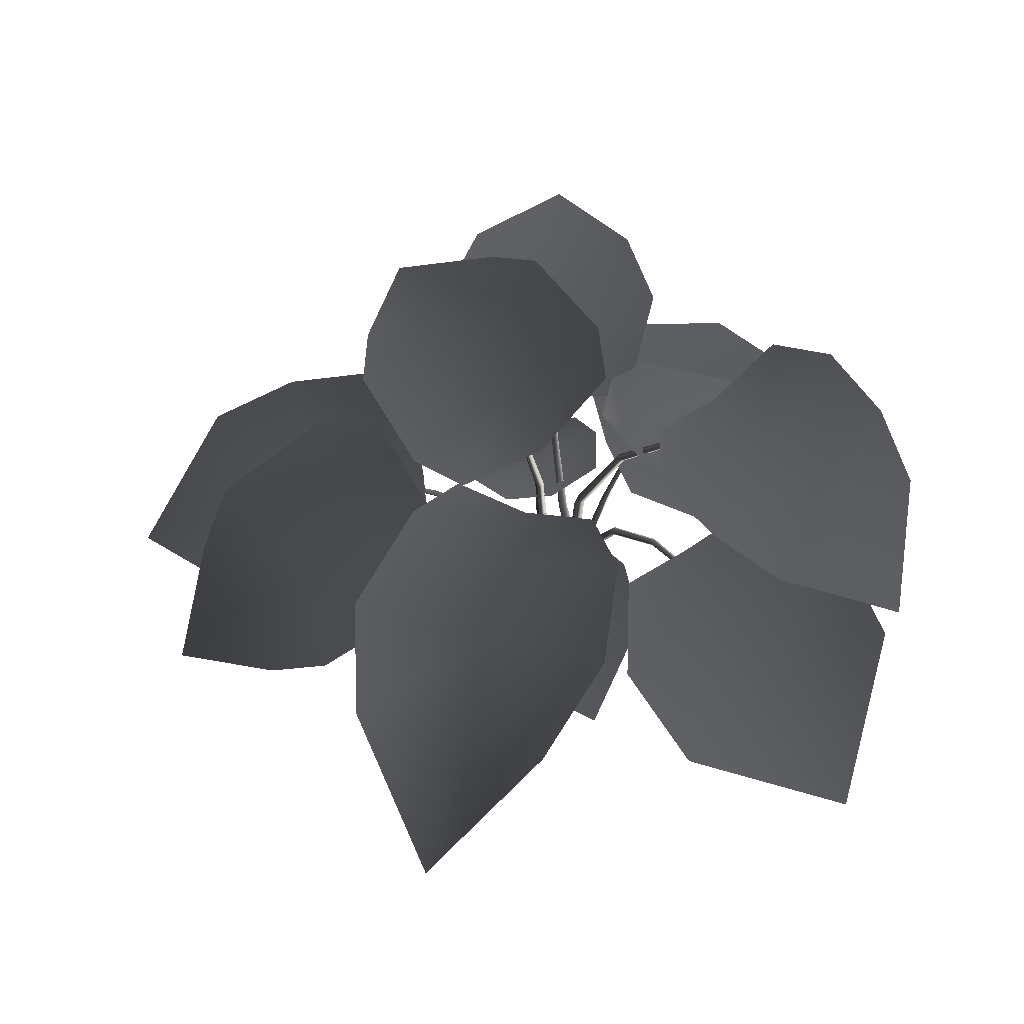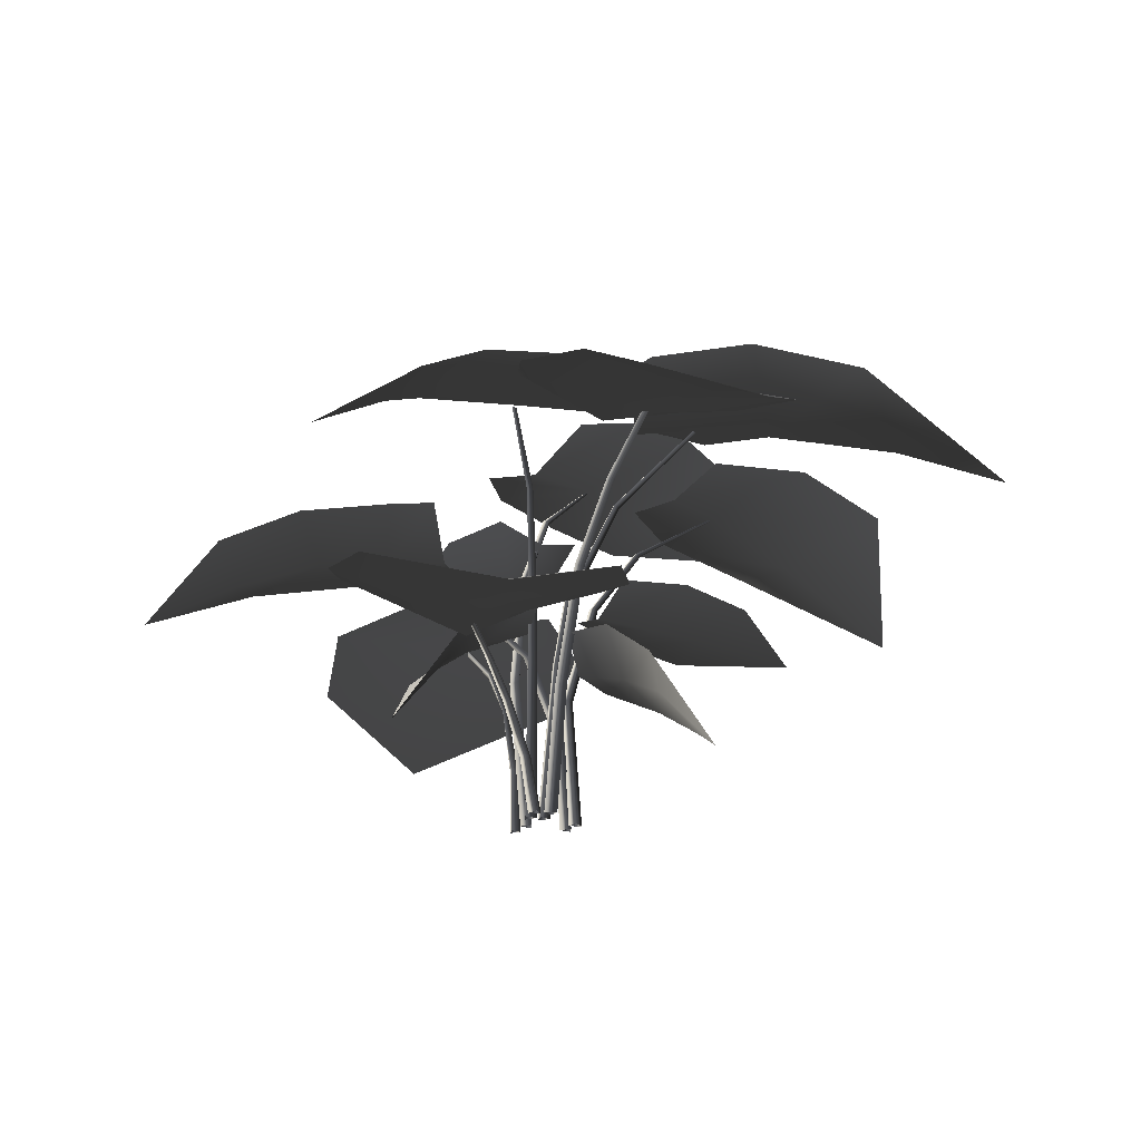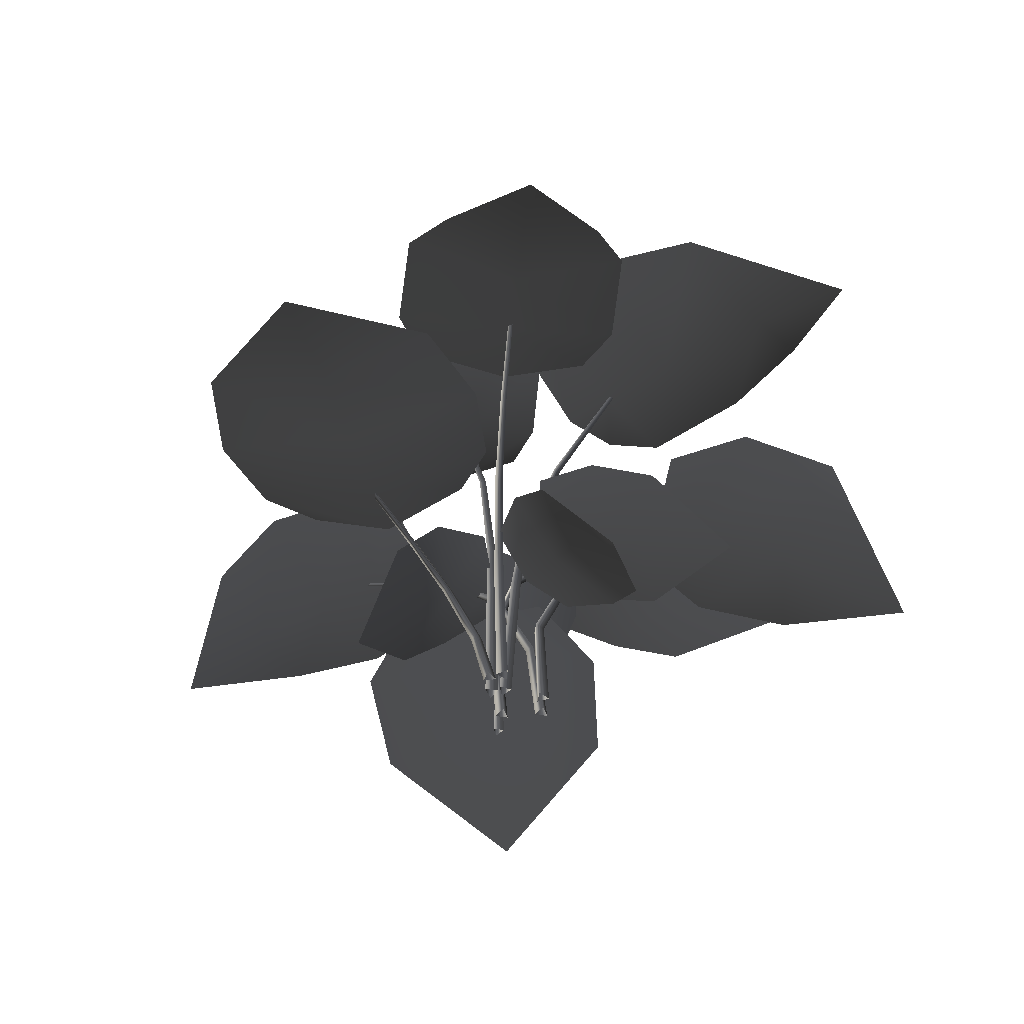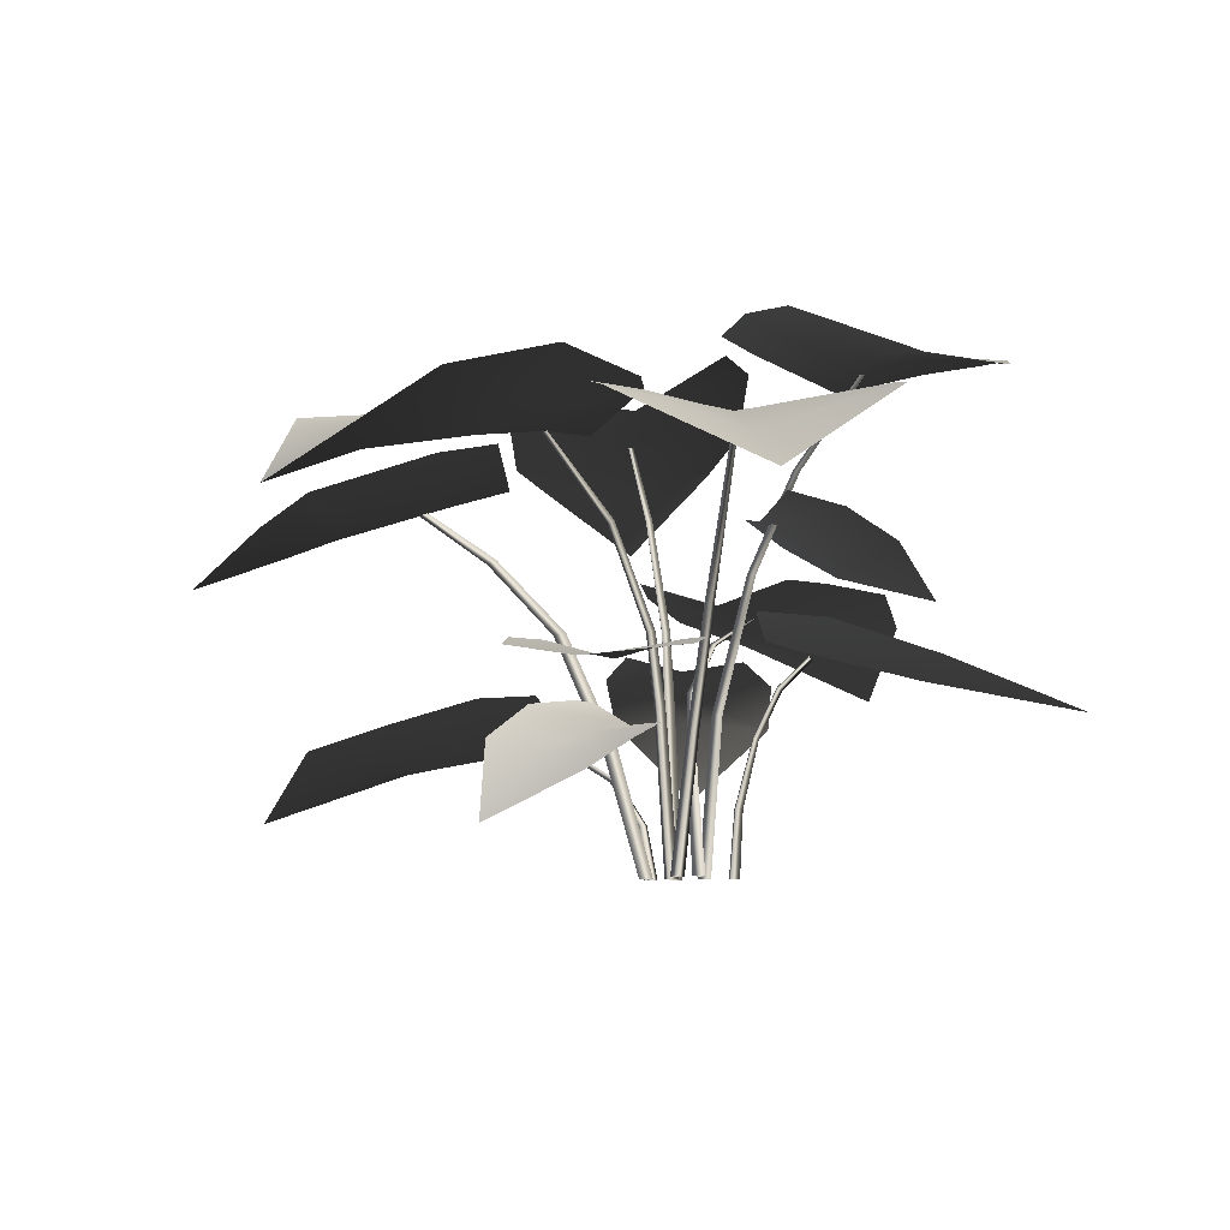
<metadata>
{"format":"obj","ext":"obj","renderer":"f3d","projection":"perspective","resolution":1024,"background":"white","views":[{"elev":66.1,"azim":-164.2,"up":"+Z"},{"elev":-20.8,"azim":106.7,"up":"+Z"},{"elev":-53.4,"azim":130.0,"up":"+Z"},{"elev":-9.4,"azim":-134.2,"up":"+Z"}]}
</metadata>
<code>
v 0.1765 0.2804 0.995
v 0.3055 0.24 0.9692
v 0.1558 0.01666 0.9415
v 0.03208 0.1336 0.9652
v -0.02617 -0.1518 1.083
v -0.07763 -0.026 1.092
v 0.2813 -0.1001 0.9267
v 0.4924 0.04792 0.9234
v 0.4049 -0.217 0.8746
v 0.5246 -0.08734 0.888
v 0.2874 -0.3488 0.9394
v 0.1738 -0.3294 1.006
v 0.5269 -0.3406 0.7862
v 0.1583 0.4013 0.8733
v 0.1996 0.5287 0.8414
v 0.4061 0.3689 0.7714
v 0.2896 0.2505 0.8157
v 0.5806 0.1536 0.8415
v 0.4562 0.108 0.8733
v 0.5242 0.4889 0.7361
v 0.3889 0.7068 0.762
v 0.6407 0.6071 0.6916
v 0.5167 0.7332 0.7023
v 0.771 0.4828 0.7024
v 0.7558 0.3456 0.7621
v 0.7559 0.7241 0.6053
v -0.129 0.2664 0.9602
v -0.2129 0.3588 0.9538
v 0.03358 0.3824 0.8822
v 0.03358 0.2616 0.8904
v 0.2718 0.3595 0.9636
v 0.1912 0.2671 0.9699
v 0.03358 0.5679 0.8441
v -0.2451 0.6005 0.9724
v 0.03358 0.8562 0.7692
v -0.1675 0.8315 0.901
v 0.2686 0.8315 0.8736
v 0.3379 0.601 0.9316
v 0.03353 1.092 0.6684
v -0.424 -0.2517 1.027
v -0.5602 -0.2653 1.023
v -0.4566 -0.01127 0.9774
v -0.3234 -0.09849 0.9774
v -0.265 0.1846 1.057
v -0.2256 0.05067 1.053
v -0.5573 0.05464 0.9773
v -0.7052 -0.1706 0.9892
v -0.6447 0.1141 0.9641
v -0.8109 -0.03924 0.9382
v -0.5722 0.3247 1.031
v -0.4133 0.2742 1.057
v -0.8555 0.2725 0.8974
v -0.4686 0.1166 0.9075
v -0.6801 0.1388 0.8971
v -0.4231 0.3129 0.8556
v -0.3485 0.2489 0.8789
v -0.297 0.5829 0.8906
v -0.2456 0.379 0.9176
v -0.6045 0.4688 0.7665
v -0.84 0.3059 0.837
v -0.8541 0.6596 0.6256
v -0.4796 0.7224 0.8258
v 0.291 -0.1383 0.6664
v 0.3503 -0.2208 0.6498
v 0.1292 -0.31 0.5992
v 0.1007 -0.1799 0.5992
v -0.09637 -0.3185 0.6396
v -0.07219 -0.2178 0.6396
v 0.1616 -0.4582 0.5992
v 0.4259 -0.4003 0.625
v 0.2027 -0.646 0.5519
v 0.4023 -0.6019 0.5864
v 0.02026 -0.6856 0.5979
v -0.09166 -0.5136 0.6396
v 0.2468 -0.8495 0.4664
v 0.3203 0.1445 0.3949
v 0.3708 0.266 0.3824
v 0.4973 0.02689 0.2943
v 0.3879 -0.02462 0.3097
v 0.6039 -0.2289 0.3824
v 0.4753 -0.1845 0.3949
v 0.6581 0.1026 0.2715
v 0.5372 0.3768 0.3302
v 0.8182 0.178 0.2581
v 0.7493 0.4179 0.2888
v 0.9661 -0.0425 0.2888
v 0.7974 -0.1757 0.3302
v 1.064 0.2939 0.16
v 0.02184 -0.3025 0.5271
v -0.05804 -0.4985 0.505
v -0.1506 -0.2015 0.469
v -0.06962 -0.1489 0.499
v -0.376 -0.005667 0.4985
v -0.1677 -0.01496 0.5371
v -0.348 -0.3296 0.4041
v -0.2596 -0.6039 0.4294
v -0.6296 -0.5128 0.3297
v -0.5571 -0.1389 0.4183
v 0.2434 -0.2436 0.1897
v 0.1482 -0.1542 0.3464
v 0.3029 -0.07246 0.3516
v 0.2484 0.008404 0.4346
v 0.09469 -0.08868 0.3958
v 0.1355 0.05779 0.466
v 0.03118 5.449e-05 0.431
v -0.02774 -0.2115 0.4134
v -0.05728 -0.0957 0.4512
v 0.04406 -0.2786 0.3318
v 0.2434 -0.2436 0.1897
v -0.3504 -0.3708 0.5757
v -0.2625 -0.2099 0.6388
v -0.1214 -0.3206 0.6488
v -0.4233 -0.1652 0.6675
v -0.055 -0.2237 0.7101
v -0.2176 -0.1266 0.6643
v -0.06164 -0.09958 0.7525
v -0.1666 -0.03214 0.7263
v -0.3771 -0.05799 0.7301
v -0.2865 0.01609 0.7664
v -0.2251 0.5393 0.3813
v -0.09192 0.3627 0.417
v -0.2714 0.2709 0.4282
v 0.03321 0.5026 0.4352
v -0.1949 0.1481 0.4645
v -0.02387 0.2729 0.429
v -0.0596 0.09044 0.4795
v 0.05328 0.171 0.4427
v 0.1301 0.3952 0.4719
v 0.1673 0.263 0.4846
v 0.1459 0.456 0.09542
v 0.1014 0.3215 0.2421
v -0.05949 0.367 0.1901
v -0.1014 0.2684 0.2603
v 0.07998 0.2357 0.2845
v -0.0652 0.1545 0.3037
v 0.05573 0.1266 0.3099
v 0.2366 0.2417 0.3609
v 0.1707 0.1358 0.3739
v 0.2573 0.3419 0.2844
v 0.1459 0.456 0.09542
v -0.4755 -0.007508 0.9755
v -0.4644 -0.004009 0.9762
v -0.4668 -0.01512 0.9735
v -0.03943 -0.01242 -0.001707
v -0.04295 -0.04549 0.3376
v -0.02433 -0.06159 0.3356
v -0.01745 -0.03142 -0.001707
v -0.0196 -0.03746 0.3381
v -0.01199 -0.002886 -0.001707
v -0.04295 -0.04549 0.3376
v -0.03943 -0.01242 -0.001707
v -0.1177 -0.0677 0.6232
v -0.133 -0.05424 0.6235
v -0.1138 -0.04783 0.6251
v -0.133 -0.05424 0.6235
v -0.2551 -0.05512 0.8223
v -0.2661 -0.04424 0.8164
v -0.2514 -0.03949 0.8213
v -0.2661 -0.04424 0.8164
v -0.4668 -0.01512 0.9735
v -0.4755 -0.007508 0.9755
v -0.4644 -0.004009 0.9762
v -0.4755 -0.007508 0.9755
v 0.02669 0.398 0.8786
v 0.03676 0.3923 0.8798
v 0.02669 0.3866 0.881
v 0.02166 0.05006 -0.001707
v 0.02292 0.07961 0.3498
v 0.02292 0.05499 0.3518
v 0.02166 0.02101 -0.001707
v 0.04431 0.0673 0.3508
v 0.04682 0.03553 -0.001707
v 0.02292 0.07961 0.3498
v 0.02166 0.05006 -0.001707
v 0.02418 0.08288 0.5068
v 0.02418 0.1028 0.5026
v 0.04179 0.09283 0.5047
v 0.02418 0.1028 0.5026
v 0.02544 0.2003 0.724
v 0.02544 0.2132 0.7146
v 0.03928 0.2068 0.7193
v 0.02544 0.2132 0.7146
v 0.02669 0.3866 0.881
v 0.02669 0.398 0.8786
v 0.03676 0.3923 0.8798
v 0.02669 0.398 0.8786
v 0.4209 0.3889 0.7627
v 0.4224 0.3756 0.7661
v 0.4091 0.376 0.7695
v 0.07363 0.08265 -0.001781
v 0.138 0.1235 0.2643
v 0.1156 0.1021 0.2669
v 0.0525 0.06279 -0.001781
v 0.1416 0.09731 0.2657
v 0.08031 0.05437 -0.001707
v 0.138 0.1235 0.2643
v 0.07363 0.08265 -0.001781
v 0.2005 0.1697 0.5125
v 0.22 0.1885 0.5074
v 0.2225 0.1664 0.51
v 0.22 0.1885 0.5074
v 0.3069 0.272 0.6693
v 0.32 0.2852 0.6582
v 0.3232 0.2688 0.6638
v 0.32 0.2852 0.6582
v 0.4091 0.376 0.7695
v 0.4209 0.3889 0.7627
v 0.4224 0.3756 0.7661
v 0.4209 0.3889 0.7627
v 0.1811 0.005745 0.9296
v 0.1699 0.002766 0.9303
v 0.1728 0.01375 0.9278
v 0.06163 0.004835 -0.001707
v 0.06983 0.01135 0.3545
v 0.05198 0.02831 0.3526
v 0.04056 0.02483 -0.001707
v 0.04613 0.004427 0.355
v 0.03377 -0.003417 -0.001707
v 0.06983 0.01135 0.3545
v 0.06163 0.004835 -0.001707
v 0.05866 0.02847 0.5118
v 0.0733 0.01432 0.5121
v 0.05377 0.008802 0.5136
v 0.0733 0.01432 0.5121
v 0.1024 0.03194 0.7563
v 0.1129 0.02057 0.7508
v 0.09801 0.01651 0.7554
v 0.1129 0.02057 0.7508
v 0.1728 0.01375 0.9278
v 0.1811 0.005745 0.9296
v 0.1699 0.002766 0.9303
v 0.1811 0.005745 0.9296
v 0.4983 0.03011 0.2958
v 0.4932 0.02004 0.2984
v 0.4882 0.0301 0.301
v 0.09835 0.04392 -0.001554
v 0.1337 0.03277 0.1138
v 0.109 0.03277 0.1143
v 0.0693 0.04392 -0.001861
v 0.1214 0.01139 0.114
v 0.08383 0.01876 -0.001707
v 0.1337 0.03277 0.1138
v 0.09835 0.04392 -0.001554
v 0.2051 0.01949 0.2177
v 0.2244 0.01949 0.2126
v 0.2147 0.001879 0.2151
v 0.2244 0.01949 0.2126
v 0.3334 0.01563 0.2804
v 0.3451 0.01564 0.274
v 0.3393 0.001801 0.2771
v 0.3451 0.01564 0.274
v 0.4882 0.0301 0.301
v 0.4983 0.03011 0.2958
v 0.4932 0.02004 0.2984
v 0.4983 0.03011 0.2958
v -0.4333 0.3184 0.8468
v -0.422 0.316 0.8475
v -0.4295 0.3075 0.8451
v -0.05607 0.09955 -0.001707
v -0.0754 0.0725 0.2929
v -0.06711 0.04932 0.2912
v -0.04628 0.0722 -0.001707
v -0.05113 0.068 0.2934
v -0.02749 0.09436 -0.001707
v -0.0754 0.0725 0.2929
v -0.05607 0.09955 -0.001707
v -0.1514 0.08994 0.5409
v -0.1581 0.1092 0.5412
v -0.1382 0.1053 0.5426
v -0.1581 0.1092 0.5412
v -0.2648 0.1685 0.7138
v -0.269 0.1833 0.7087
v -0.2539 0.1802 0.713
v -0.269 0.1833 0.7087
v -0.4295 0.3075 0.8451
v -0.4333 0.3184 0.8468
v -0.422 0.316 0.8475
v -0.4333 0.3184 0.8468
v 0.1348 -0.34 0.5932
v 0.1263 -0.3321 0.5936
v 0.1372 -0.3287 0.5919
v -0.07369 0.04304 -0.001707
v -0.04794 0.03776 0.2074
v -0.04297 0.06188 0.2061
v -0.06784 0.0715 -0.001707
v -0.06633 0.05423 0.2077
v -0.09541 0.06234 -0.001707
v -0.04794 0.03776 0.2074
v -0.07369 0.04304 -0.001707
v 0.01275 0.001675 0.3834
v 0.008461 -0.01822 0.3835
v -0.006529 -0.004558 0.3846
v 0.008461 -0.01822 0.3835
v 0.06879 -0.1244 0.5061
v 0.06466 -0.1392 0.5025
v 0.05335 -0.1287 0.5055
v 0.06466 -0.1392 0.5025
v 0.1372 -0.3287 0.5919
v 0.1348 -0.34 0.5932
v 0.1263 -0.3321 0.5936
v 0.1348 -0.34 0.5932
v -0.1504 -0.2064 0.4573
v -0.1501 -0.1965 0.4615
v -0.143 -0.2027 0.4659
v -0.06571 -0.07029 -0.001707
v -0.07231 -0.07405 0.1418
v -0.05562 -0.06571 0.1428
v -0.04449 -0.0597 -0.001707
v -0.07063 -0.05413 0.1423
v -0.06355 -0.04503 -0.001707
v -0.07231 -0.07405 0.1418
v -0.06571 -0.07029 -0.001707
v -0.08103 -0.09627 0.2917
v -0.09688 -0.09698 0.2846
v -0.09144 -0.08785 0.2882
v -0.09688 -0.09698 0.2846
v -0.1102 -0.141 0.3992
v -0.1187 -0.1452 0.3886
v -0.1191 -0.1321 0.3938
v -0.1187 -0.1452 0.3886
v -0.143 -0.2027 0.4659
v -0.1504 -0.2064 0.4573
v -0.1501 -0.1965 0.4615
v -0.1504 -0.2064 0.4573
g Fern_16_4032_90
f 1 3 2
f 1 4 3
f 4 5 3
f 4 6 5
f 2 3 7
f 2 7 8
f 8 7 9
f 8 9 10
f 7 11 9
f 7 12 11
f 3 12 7
f 3 5 12
f 9 13 10
f 11 13 9
f 14 16 15
f 14 17 16
f 17 18 16
f 17 19 18
f 15 16 20
f 15 20 21
f 21 20 22
f 21 22 23
f 20 24 22
f 20 25 24
f 16 25 20
f 16 18 25
f 22 26 23
f 24 26 22
f 27 29 28
f 27 30 29
f 30 31 29
f 30 32 31
f 28 29 33
f 28 33 34
f 34 33 35
f 34 35 36
f 33 37 35
f 33 38 37
f 29 38 33
f 29 31 38
f 35 39 36
f 37 39 35
f 40 42 41
f 40 43 42
f 43 44 42
f 43 45 44
f 41 42 46
f 41 46 47
f 47 46 48
f 47 48 49
f 46 50 48
f 46 51 50
f 42 51 46
f 42 44 51
f 48 52 49
f 50 52 48
f 53 55 54
f 53 56 55
f 56 57 55
f 56 58 57
f 54 55 59
f 54 59 60
f 61 60 59
f 59 62 61
f 55 62 59
f 55 57 62
f 63 65 64
f 63 66 65
f 66 67 65
f 66 68 67
f 64 65 69
f 64 69 70
f 70 69 71
f 70 71 72
f 69 73 71
f 69 74 73
f 65 74 69
f 65 67 74
f 71 75 72
f 73 75 71
f 76 78 77
f 76 79 78
f 79 80 78
f 79 81 80
f 77 78 82
f 77 82 83
f 83 82 84
f 83 84 85
f 82 86 84
f 82 87 86
f 78 87 82
f 78 80 87
f 84 88 85
f 86 88 84
f 89 91 90
f 89 92 91
f 92 93 91
f 92 94 93
f 90 91 95
f 90 95 96
f 97 96 95
f 95 98 97
f 91 98 95
f 91 93 98
f 99 101 100
f 102 100 101
f 102 103 100
f 104 103 102
f 104 105 103
f 105 106 103
f 105 107 106
f 103 108 100
f 103 106 108
f 100 108 109
f 110 112 111
f 111 113 110
f 114 111 112
f 114 115 111
f 115 113 111
f 116 115 114
f 116 117 115
f 117 118 115
f 115 118 113
f 117 119 118
f 120 122 121
f 121 123 120
f 124 121 122
f 124 125 121
f 125 123 121
f 126 125 124
f 126 127 125
f 127 128 125
f 125 128 123
f 127 129 128
f 130 132 131
f 133 131 132
f 133 134 131
f 135 134 133
f 135 136 134
f 136 137 134
f 136 138 137
f 134 139 131
f 134 137 139
f 131 139 140
f 141 143 142
f 144 146 145
f 144 147 146
f 147 148 146
f 147 149 148
f 149 150 148
f 149 151 150
f 145 146 152
f 145 152 153
f 146 154 152
f 146 148 154
f 148 155 154
f 148 150 155
f 153 152 156
f 153 156 157
f 152 158 156
f 152 154 158
f 154 159 158
f 154 155 159
f 157 156 160
f 157 160 161
f 156 162 160
f 156 158 162
f 158 163 162
f 158 159 163
f 164 166 165
f 167 169 168
f 167 170 169
f 170 171 169
f 170 172 171
f 172 173 171
f 172 174 173
f 168 169 175
f 168 175 176
f 169 177 175
f 169 171 177
f 171 178 177
f 171 173 178
f 176 175 179
f 176 179 180
f 175 181 179
f 175 177 181
f 177 182 181
f 177 178 182
f 180 179 183
f 180 183 184
f 179 185 183
f 179 181 185
f 181 186 185
f 181 182 186
f 187 189 188
f 190 192 191
f 190 193 192
f 193 194 192
f 193 195 194
f 195 196 194
f 195 197 196
f 191 192 198
f 191 198 199
f 192 200 198
f 192 194 200
f 194 201 200
f 194 196 201
f 199 198 202
f 199 202 203
f 198 204 202
f 198 200 204
f 200 205 204
f 200 201 205
f 203 202 206
f 203 206 207
f 202 208 206
f 202 204 208
f 204 209 208
f 204 205 209
f 210 212 211
f 213 215 214
f 213 216 215
f 216 217 215
f 216 218 217
f 218 219 217
f 218 220 219
f 214 215 221
f 214 221 222
f 215 223 221
f 215 217 223
f 217 224 223
f 217 219 224
f 222 221 225
f 222 225 226
f 221 227 225
f 221 223 227
f 223 228 227
f 223 224 228
f 226 225 229
f 226 229 230
f 225 231 229
f 225 227 231
f 227 232 231
f 227 228 232
f 233 235 234
f 236 238 237
f 236 239 238
f 239 240 238
f 239 241 240
f 241 242 240
f 241 243 242
f 237 238 244
f 237 244 245
f 238 246 244
f 238 240 246
f 240 247 246
f 240 242 247
f 245 244 248
f 245 248 249
f 244 250 248
f 244 246 250
f 246 251 250
f 246 247 251
f 249 248 252
f 249 252 253
f 248 254 252
f 248 250 254
f 250 255 254
f 250 251 255
f 256 258 257
f 259 261 260
f 259 262 261
f 262 263 261
f 262 264 263
f 264 265 263
f 264 266 265
f 260 261 267
f 260 267 268
f 261 269 267
f 261 263 269
f 263 270 269
f 263 265 270
f 268 267 271
f 268 271 272
f 267 273 271
f 267 269 273
f 269 274 273
f 269 270 274
f 272 271 275
f 272 275 276
f 271 277 275
f 271 273 277
f 273 278 277
f 273 274 278
f 279 281 280
f 282 284 283
f 282 285 284
f 285 286 284
f 285 287 286
f 287 288 286
f 287 289 288
f 283 284 290
f 283 290 291
f 284 292 290
f 284 286 292
f 286 293 292
f 286 288 293
f 291 290 294
f 291 294 295
f 290 296 294
f 290 292 296
f 292 297 296
f 292 293 297
f 295 294 298
f 295 298 299
f 294 300 298
f 294 296 300
f 296 301 300
f 296 297 301
f 302 304 303
f 305 307 306
f 305 308 307
f 308 309 307
f 308 310 309
f 310 311 309
f 310 312 311
f 306 307 313
f 306 313 314
f 307 315 313
f 307 309 315
f 309 316 315
f 309 311 316
f 314 313 317
f 314 317 318
f 313 319 317
f 313 315 319
f 315 320 319
f 315 316 320
f 318 317 321
f 318 321 322
f 317 323 321
f 317 319 323
f 319 324 323
f 319 320 324

</code>
